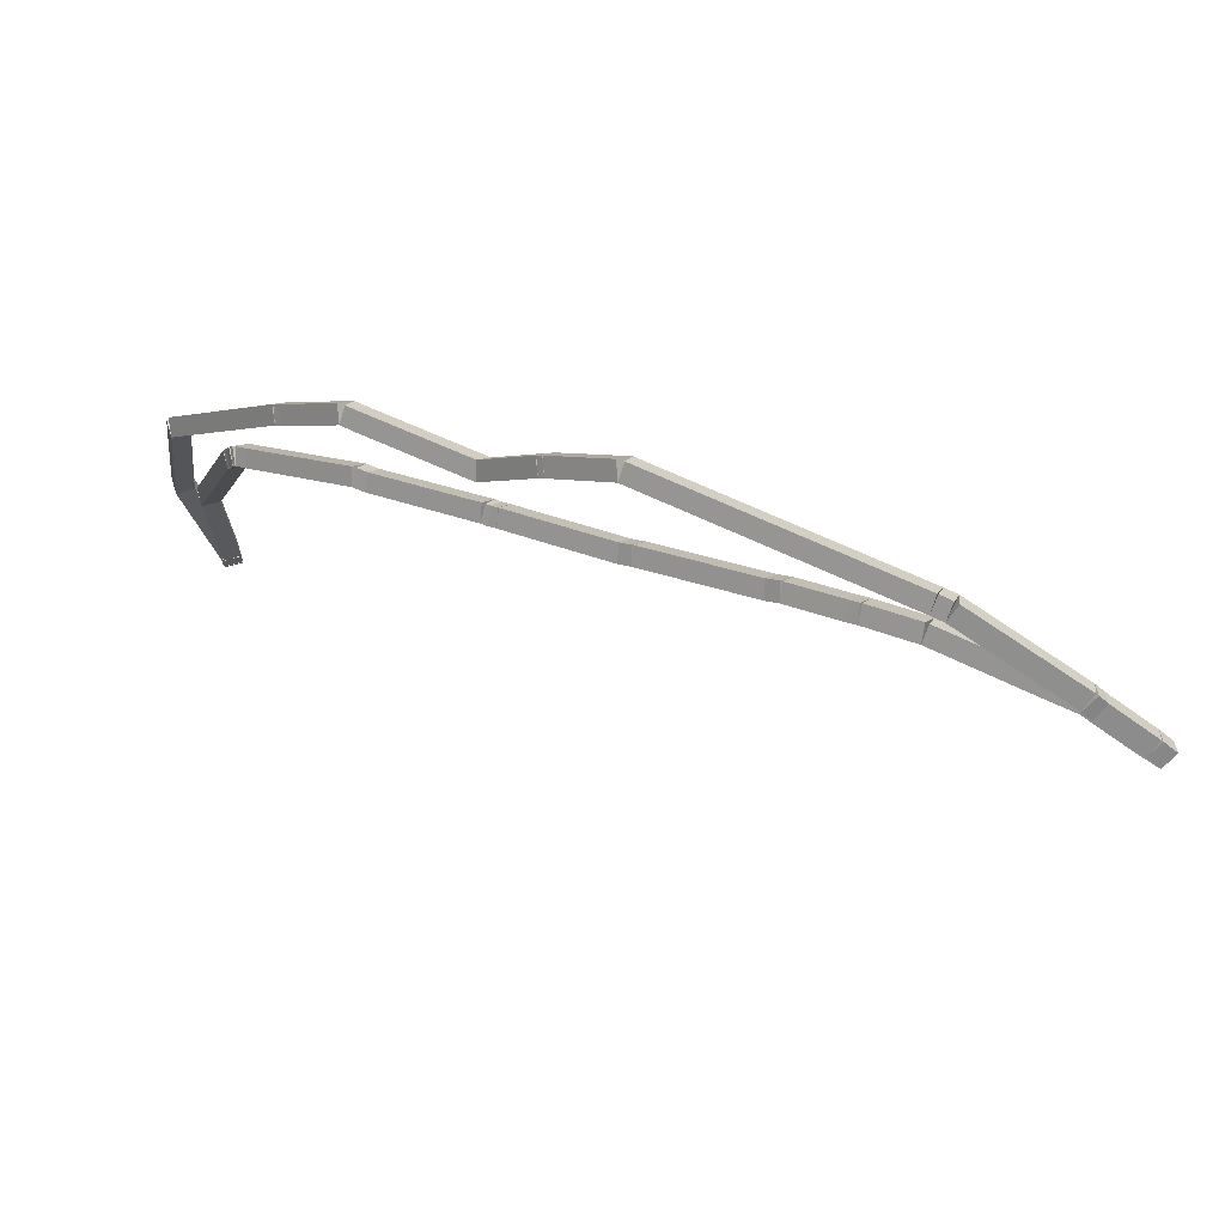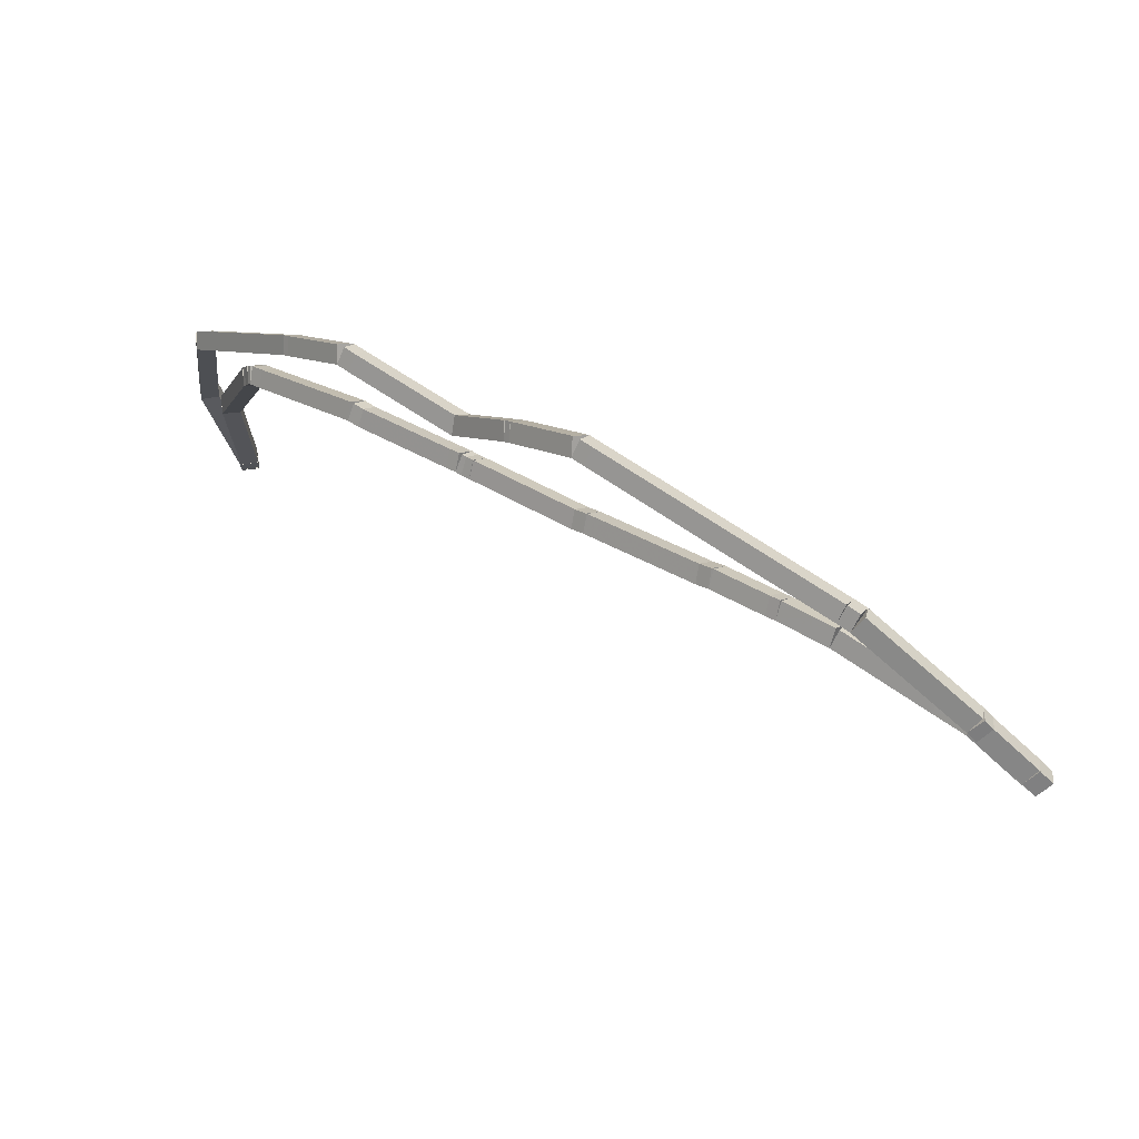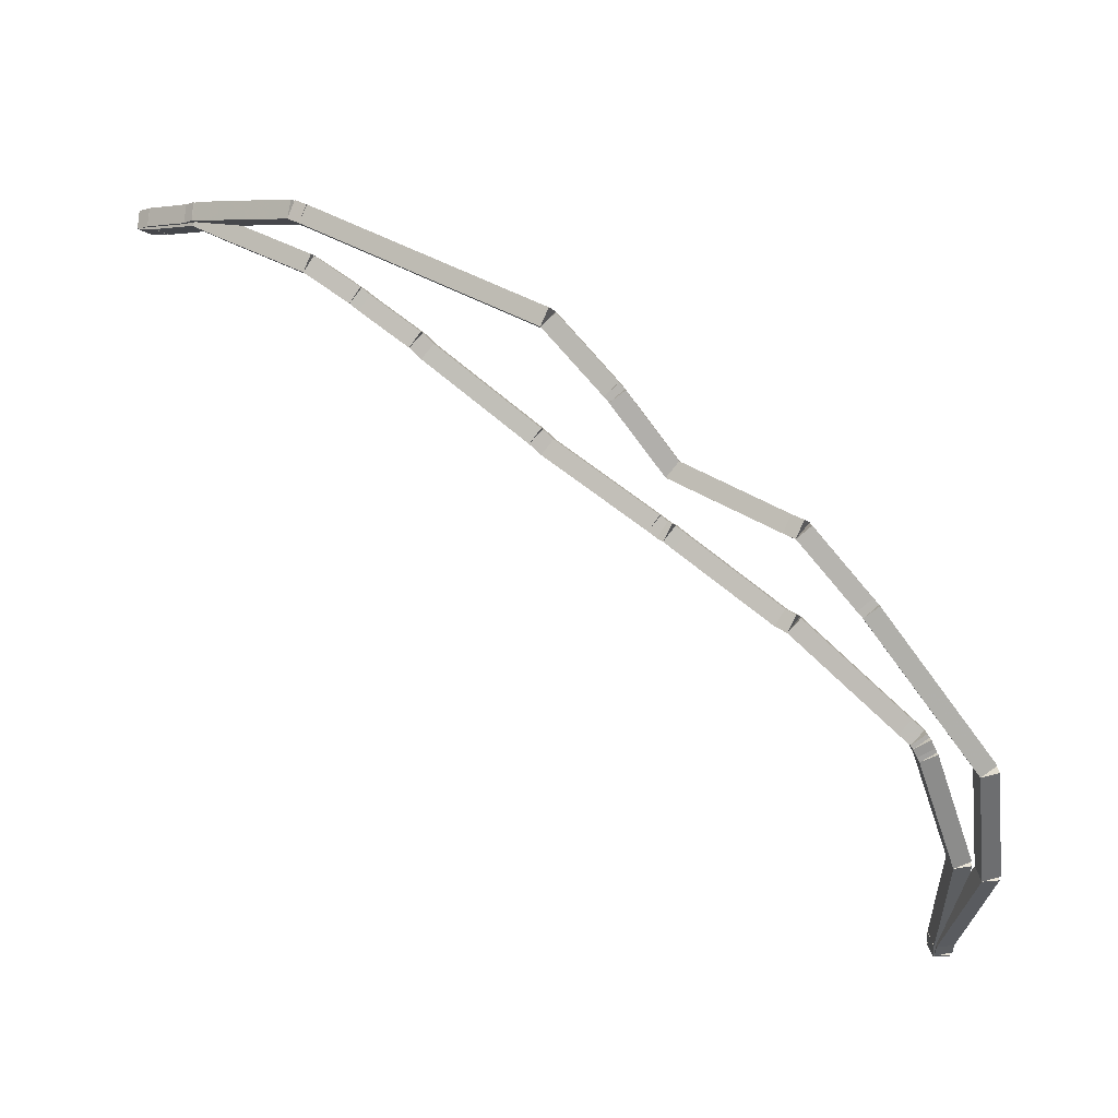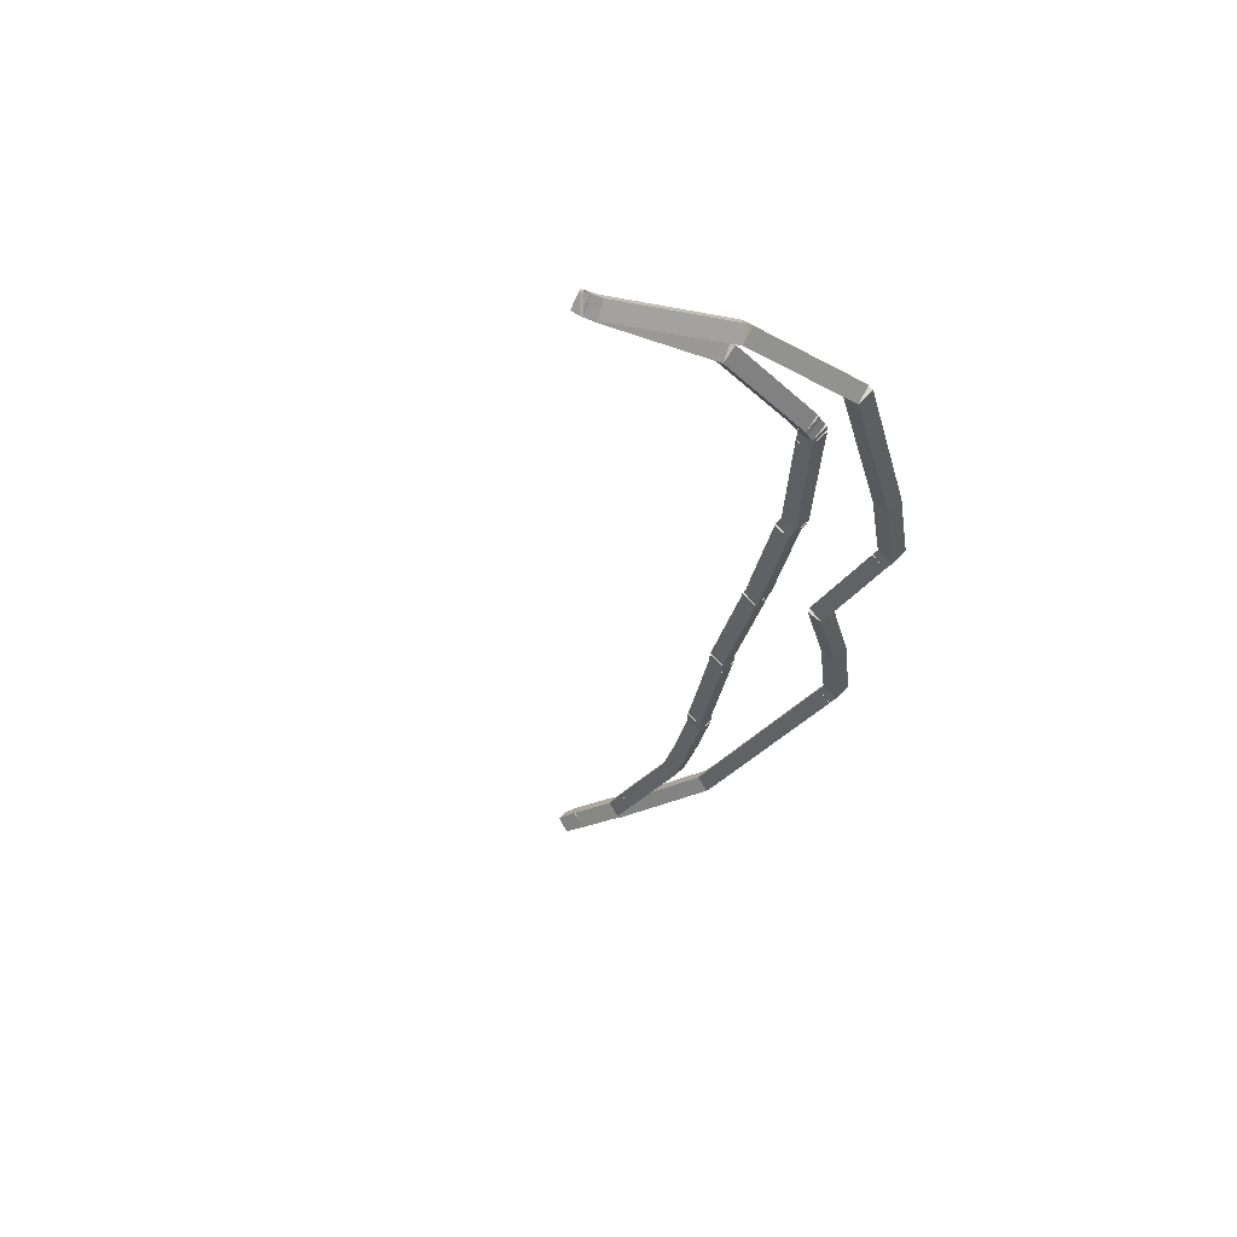
<metadata>
{"format":"obj","ext":"obj","renderer":"f3d","projection":"perspective","resolution":1024,"background":"white","views":[{"elev":65.6,"azim":-152.8,"up":"+Y"},{"elev":67.2,"azim":-144.0,"up":"+Y"},{"elev":42.1,"azim":31.9,"up":"+Y"},{"elev":-28.4,"azim":58.6,"up":"+Z"}]}
</metadata>
<code>
g offsets_0
v 43 29.16 0.1
v 43.04 29.07 -1.034e-14
v 43 29.16 -0.1
v 42.96 29.26 3.107e-14
v 42.63 29 0.1
v 42.67 28.91 -1.034e-14
v 42.63 29 -0.1
v 42.59 29.09 3.107e-14
f 1 2 3 4
f 6 2 1 5
f 5 1 4 8
f 6 5 8 7
f 8 4 3 7
f 7 3 2 6
g offsets_0
v 43.25 29.15 0.1
v 43.24 29.05 -9.313e-10
v 43.25 29.15 -0.1
v 43.25 29.25 9.314e-10
v 43 29.16 0.1
v 42.99 29.06 -9.313e-10
v 43 29.16 -0.1
v 43.01 29.26 9.314e-10
f 9 10 11 12
f 14 10 9 13
f 13 9 12 16
f 14 13 16 15
f 16 12 11 15
f 15 11 10 14
g offsets_0
v 44 29.12 0.1
v 44 29.02 -1.863e-09
v 44 29.12 -0.1
v 44 29.22 1.863e-09
v 43.25 29.15 0.1
v 43.24 29.05 -1.863e-09
v 43.25 29.15 -0.1
v 43.25 29.25 1.863e-09
f 17 18 19 20
f 22 18 17 21
f 21 17 20 24
f 22 21 24 23
f 24 20 19 23
f 23 19 18 22
g offsets_0
v 44.4 29 0.1
v 44.37 28.9 -7.451e-09
v 44.4 29 -0.1
v 44.43 29.1 7.451e-09
v 44 29.12 0.1
v 43.97 29.03 -7.451e-09
v 44 29.12 -0.1
v 44.03 29.22 7.451e-09
f 25 26 27 28
f 30 26 25 29
f 29 25 28 32
f 30 29 32 31
f 32 28 27 31
f 31 27 26 30
g offsets_0
v 44.47 28.97 0.1
v 44.43 28.87 -1.034e-14
v 44.47 28.97 -0.1
v 44.51 29.06 3.107e-14
v 44.4 29 0.1
v 44.36 28.91 -1.034e-14
v 44.4 29 -0.1
v 44.44 29.09 3.107e-14
f 33 34 35 36
f 38 34 33 37
f 37 33 36 40
f 38 37 40 39
f 40 36 35 39
f 39 35 34 38
g offsets_0
v 44.9 28.81 0.1
v 44.87 28.72 -1.49e-08
v 44.9 28.81 -0.1
v 44.93 28.9 1.49e-08
v 44.47 28.97 0.1
v 44.44 28.87 -1.49e-08
v 44.47 28.97 -0.1
v 44.51 29.06 1.49e-08
f 41 42 43 44
f 46 42 41 45
f 45 41 44 48
f 46 45 48 47
f 48 44 43 47
f 47 43 42 46
g offsets_0
v 45 28.75 0.1
v 44.95 28.66 -1.034e-14
v 45 28.75 -0.1
v 45.05 28.83 3.107e-14
v 44.9 28.81 0.1
v 44.85 28.72 -1.034e-14
v 44.9 28.81 -0.1
v 44.95 28.9 3.107e-14
f 49 50 51 52
f 54 50 49 53
f 53 49 52 56
f 54 53 56 55
f 56 52 51 55
f 55 51 50 54
g offsets_0
v 45.9 28.36 0.1
v 45.86 28.27 2.98e-08
v 45.9 28.36 -0.1
v 45.94 28.46 -2.98e-08
v 45 28.75 0.1
v 44.96 28.66 2.98e-08
v 45 28.75 -0.1
v 45.04 28.84 -2.98e-08
f 57 58 59 60
f 62 58 57 61
f 61 57 60 64
f 62 61 64 63
f 64 60 59 63
f 63 59 58 62
g offsets_0
v 46 28.31 0.1
v 45.95 28.22 -1.034e-14
v 46 28.31 -0.1
v 46.05 28.39 3.107e-14
v 45.9 28.36 0.1
v 45.85 28.28 -1.034e-14
v 45.9 28.36 -0.1
v 45.95 28.45 3.107e-14
f 65 66 67 68
f 70 66 65 69
f 69 65 68 72
f 70 69 72 71
f 72 68 67 71
f 71 67 66 70
g offsets_0
v 46.88 28 0.1
v 46.85 27.91 -2.98e-08
v 46.88 28 -0.1
v 46.91 28.09 2.98e-08
v 46 28.31 0.1
v 45.97 28.21 -2.98e-08
v 46 28.31 -0.1
v 46.03 28.4 2.98e-08
f 73 74 75 76
f 78 74 73 77
f 77 73 76 80
f 78 77 80 79
f 80 76 75 79
f 79 75 74 78
g offsets_0
v 46.95 27.97 0.1
v 46.91 27.88 -1.034e-14
v 46.95 27.97 -0.1
v 46.99 28.06 3.107e-14
v 46.88 28 0.1
v 46.84 27.91 -1.034e-14
v 46.88 28 -0.1
v 46.92 28.09 3.107e-14
f 81 82 83 84
f 86 82 81 85
f 85 81 84 88
f 86 85 88 87
f 88 84 83 87
f 87 83 82 86
g offsets_0
v 47 27.96 0.1
v 46.99 27.86 -1.034e-14
v 47 27.96 -0.1
v 47.01 28.06 3.107e-14
v 46.95 27.97 0.1
v 46.94 27.87 -1.034e-14
v 46.95 27.97 -0.1
v 46.96 28.07 3.107e-14
f 89 90 91 92
f 94 90 89 93
f 93 89 92 96
f 94 93 96 95
f 96 92 91 95
f 95 91 90 94
g offsets_0
v 47.08 27.93 0.1
v 47.05 27.84 -1.034e-14
v 47.08 27.93 -0.1
v 47.12 28.02 3.107e-14
v 47 27.96 0.1
v 46.96 27.87 -1.034e-14
v 47 27.96 -0.1
v 47.04 28.06 3.107e-14
f 97 98 99 100
f 102 98 97 101
f 101 97 100 104
f 102 101 104 103
f 104 100 99 103
f 103 99 98 102
g offsets_0
v 47.9 27.6 0.1
v 47.86 27.51 -1.034e-14
v 47.9 27.6 -0.1
v 47.94 27.7 3.107e-14
v 47.08 27.93 0.1
v 47.05 27.83 -1.034e-14
v 47.08 27.93 -0.1
v 47.12 28.02 3.107e-14
f 105 106 107 108
f 110 106 105 109
f 109 105 108 112
f 110 109 112 111
f 112 108 107 111
f 111 107 106 110
g offsets_0
v 48 27.59 0.1
v 47.99 27.49 -1.034e-14
v 48 27.59 -0.1
v 48.01 27.69 3.107e-14
v 47.9 27.6 0.1
v 47.89 27.5 -1.034e-14
v 47.9 27.6 -0.1
v 47.91 27.7 3.107e-14
f 113 114 115 116
f 118 114 113 117
f 117 113 116 120
f 118 117 120 119
f 120 116 115 119
f 119 115 114 118
g offsets_0
v 48.87 27.09 0.1
v 48.82 27.01 -2.98e-08
v 48.87 27.09 -0.1
v 48.92 27.18 2.98e-08
v 48 27.59 0.1
v 47.95 27.5 -2.98e-08
v 48 27.59 -0.1
v 48.05 27.68 2.98e-08
f 121 122 123 124
f 126 122 121 125
f 125 121 124 128
f 126 125 128 127
f 128 124 123 127
f 127 123 122 126
g offsets_0
v 48.9 27.08 0.1
v 48.85 26.99 -1.034e-14
v 48.9 27.08 -0.1
v 48.95 27.16 3.107e-14
v 48.87 27.09 0.1
v 48.82 27.01 -1.034e-14
v 48.87 27.09 -0.1
v 48.92 27.18 3.107e-14
f 129 130 131 132
f 134 130 129 133
f 133 129 132 136
f 134 133 136 135
f 136 132 131 135
f 135 131 130 134
g offsets_0
v 49 27.02 0.1
v 48.95 26.94 -1.034e-14
v 49 27.02 -0.1
v 49.05 27.11 3.107e-14
v 48.9 27.08 0.1
v 48.85 26.99 -1.034e-14
v 48.9 27.08 -0.1
v 48.95 27.17 3.107e-14
f 137 138 139 140
f 142 138 137 141
f 141 137 140 144
f 142 141 144 143
f 144 140 139 143
f 143 139 138 142
g offsets_0
v 49.02 27 0.1
v 48.95 26.93 -1.034e-14
v 49.02 27 -0.1
v 49.09 27.07 3.107e-14
v 49 27.02 0.1
v 48.93 26.95 -1.034e-14
v 49 27.02 -0.1
v 49.07 27.09 3.107e-14
f 145 146 147 148
f 150 146 145 149
f 149 145 148 152
f 150 149 152 151
f 152 148 147 151
f 151 147 146 150
g offsets_0
v 49.06 26.93 0.1
v 48.97 26.88 -1.034e-14
v 49.06 26.93 -0.1
v 49.15 26.98 3.107e-14
v 49.02 27 0.1
v 48.93 26.95 -1.034e-14
v 49.02 27 -0.1
v 49.11 27.05 3.107e-14
f 153 154 155 156
f 158 154 153 157
f 157 153 156 160
f 158 157 160 159
f 160 156 155 159
f 159 155 154 158
g offsets_0
v 49.08 26.9 0.1
v 49 26.84 -1.863e-09
v 49.08 26.9 -0.1
v 49.16 26.96 1.863e-09
v 49.06 26.93 0.1
v 48.98 26.88 -1.863e-09
v 49.06 26.93 -0.1
v 49.14 26.99 1.863e-09
f 161 162 163 164
f 166 162 161 165
f 165 161 164 168
f 166 165 168 167
f 168 164 163 167
f 167 163 162 166
g offsets_0
v 49.45 26 0.1
v 49.36 25.96 -1.034e-14
v 49.45 26 -0.1
v 49.54 26.04 3.107e-14
v 49.08 26.9 0.1
v 48.99 26.86 -1.034e-14
v 49.08 26.9 -0.1
v 49.17 26.94 3.107e-14
f 169 170 171 172
f 174 170 169 173
f 173 169 172 176
f 174 173 176 175
f 176 172 171 175
f 175 171 170 174
g offsets_0
v 49.41 25.1 0.1
v 49.31 25.1 -3.725e-09
v 49.41 25.1 -0.1
v 49.51 25.1 3.725e-09
v 49.45 26 0.1
v 49.35 26 -3.725e-09
v 49.45 26 -0.1
v 49.55 26 3.725e-09
f 177 178 179 180
f 182 178 177 181
f 181 177 180 184
f 182 181 184 183
f 184 180 179 183
f 183 179 178 182
g offsets_0
v 49.41 25 0.1
v 49.31 25 -1.034e-14
v 49.41 25 -0.1
v 49.51 25 3.107e-14
v 49.41 25.1 0.1
v 49.31 25.1 -1.034e-14
v 49.41 25.1 -0.1
v 49.51 25.1 3.107e-14
f 185 186 187 188
f 190 186 185 189
f 189 185 188 192
f 190 189 192 191
f 192 188 187 191
f 191 187 186 190
g offsets_0
v 49.41 24.98 0.1
v 49.31 24.97 -1.034e-14
v 49.41 24.98 -0.1
v 49.51 24.99 3.107e-14
v 49.41 25 0.1
v 49.31 24.99 -1.034e-14
v 49.41 25 -0.1
v 49.51 25.01 3.107e-14
f 193 194 195 196
f 198 194 193 197
f 197 193 196 200
f 198 197 200 199
f 200 196 195 199
f 199 195 194 198
g offsets_0
v 49.42 25 0.1
v 49.51 24.95 -1.034e-14
v 49.42 25 -0.1
v 49.34 25.05 3.107e-14
v 49.41 24.98 0.1
v 49.5 24.93 -1.034e-14
v 49.41 24.98 -0.1
v 49.33 25.03 3.107e-14
f 201 202 203 204
f 206 202 201 205
f 205 201 204 208
f 206 205 208 207
f 208 204 203 207
f 207 203 202 206
g offsets_0
v 49.43 25.1 0.1
v 49.53 25.1 -1.034e-14
v 49.43 25.1 -0.1
v 49.33 25.1 3.107e-14
v 49.42 25 0.1
v 49.52 25 -1.034e-14
v 49.42 25 -0.1
v 49.32 25 3.107e-14
f 209 210 211 212
f 214 210 209 213
f 213 209 212 216
f 214 213 216 215
f 216 212 211 215
f 215 211 210 214
g offsets_0
v 49.67 26 0.1
v 49.77 25.97 -1.49e-08
v 49.67 26 -0.1
v 49.57 26.03 1.49e-08
v 49.43 25.1 0.1
v 49.52 25.07 -1.49e-08
v 49.43 25.1 -0.1
v 49.33 25.13 1.49e-08
f 217 218 219 220
f 222 218 217 221
f 221 217 220 224
f 222 221 224 223
f 224 220 219 223
f 223 219 218 222
g offsets_0
v 49.53 26.99 0.1
v 49.63 27 -1.034e-14
v 49.53 26.99 -0.1
v 49.43 26.98 3.107e-14
v 49.67 26 0.1
v 49.77 26.01 -1.034e-14
v 49.67 26 -0.1
v 49.57 25.99 3.107e-14
f 225 226 227 228
f 230 226 225 229
f 229 225 228 232
f 230 229 232 231
f 232 228 227 231
f 231 227 226 230
g offsets_0
v 49.53 27 0.1
v 49.63 27.01 -1.164e-10
v 49.53 27 -0.1
v 49.43 26.99 1.164e-10
v 49.53 26.99 0.1
v 49.63 27 -1.164e-10
v 49.53 26.99 -0.1
v 49.43 26.98 1.164e-10
f 233 234 235 236
f 238 234 233 237
f 237 233 236 240
f 238 237 240 239
f 240 236 235 239
f 239 235 234 238
g offsets_0
v 48.82 27.71 0.1
v 48.9 27.78 -1.034e-14
v 48.82 27.71 -0.1
v 48.75 27.64 3.107e-14
v 49.53 27 0.1
v 49.6 27.07 -1.034e-14
v 49.53 27 -0.1
v 49.46 26.93 3.107e-14
f 241 242 243 244
f 246 242 241 245
f 245 241 244 248
f 246 245 248 247
f 248 244 243 247
f 247 243 242 246
g offsets_0
v 48.54 28 0.1
v 48.61 28.07 -1.49e-08
v 48.54 28 -0.1
v 48.47 27.93 1.49e-08
v 48.82 27.71 0.1
v 48.9 27.78 -1.49e-08
v 48.82 27.71 -0.1
v 48.75 27.64 1.49e-08
f 249 250 251 252
f 254 250 249 253
f 253 249 252 256
f 254 253 256 255
f 256 252 251 255
f 255 251 250 254
g offsets_0
v 48.49 28.04 0.1
v 48.56 28.12 -1.034e-14
v 48.49 28.04 -0.1
v 48.43 27.96 3.107e-14
v 48.54 28 0.1
v 48.6 28.08 -1.034e-14
v 48.54 28 -0.1
v 48.48 27.92 3.107e-14
f 257 258 259 260
f 262 258 257 261
f 261 257 260 264
f 262 261 264 263
f 264 260 259 263
f 263 259 258 262
g offsets_0
v 48 28.46 0.1
v 48.06 28.53 -1.034e-14
v 48 28.46 -0.1
v 47.94 28.38 3.107e-14
v 48.49 28.04 0.1
v 48.56 28.11 -1.034e-14
v 48.49 28.04 -0.1
v 48.43 27.96 3.107e-14
f 265 266 267 268
f 270 266 265 269
f 269 265 268 272
f 270 269 272 271
f 272 268 267 271
f 271 267 266 270
g offsets_0
v 47.9 28.46 0.1
v 47.9 28.56 -1.034e-14
v 47.9 28.46 -0.1
v 47.9 28.36 3.107e-14
v 48 28.46 0.1
v 48 28.56 -1.034e-14
v 48 28.46 -0.1
v 48 28.36 3.107e-14
f 273 274 275 276
f 278 274 273 277
f 277 273 276 280
f 278 277 280 279
f 280 276 275 279
f 279 275 274 278
g offsets_0
v 47 28.54 0.1
v 47.01 28.64 -1.034e-14
v 47 28.54 -0.1
v 46.99 28.44 3.107e-14
v 47.9 28.46 0.1
v 47.91 28.56 -1.034e-14
v 47.9 28.46 -0.1
v 47.89 28.36 3.107e-14
f 281 282 283 284
f 286 282 281 285
f 285 281 284 288
f 286 285 288 287
f 288 284 283 287
f 287 283 282 286
g offsets_0
v 46.54 29 0.1
v 46.61 29.07 -1.034e-14
v 46.54 29 -0.1
v 46.47 28.93 3.107e-14
v 47 28.54 0.1
v 47.07 28.61 -1.034e-14
v 47 28.54 -0.1
v 46.93 28.47 3.107e-14
f 289 290 291 292
f 294 290 289 293
f 293 289 292 296
f 294 293 296 295
f 296 292 291 295
f 295 291 290 294
g offsets_0
v 46.5 29.04 0.1
v 46.56 29.11 -1.034e-14
v 46.5 29.04 -0.1
v 46.44 28.96 3.107e-14
v 46.54 29 0.1
v 46.61 29.08 -1.034e-14
v 46.54 29 -0.1
v 46.48 28.92 3.107e-14
f 297 298 299 300
f 302 298 297 301
f 301 297 300 304
f 302 301 304 303
f 304 300 299 303
f 303 299 298 302
g offsets_0
v 46 29.42 0.1
v 46.06 29.5 -1.034e-14
v 46 29.42 -0.1
v 45.94 29.34 3.107e-14
v 46.5 29.04 0.1
v 46.56 29.12 -1.034e-14
v 46.5 29.04 -0.1
v 46.44 28.96 3.107e-14
f 305 306 307 308
f 310 306 305 309
f 309 305 308 312
f 310 309 312 311
f 312 308 307 311
f 311 307 306 310
g offsets_0
v 45.9 29.43 0.1
v 45.91 29.53 -1.034e-14
v 45.9 29.43 -0.1
v 45.9 29.33 3.107e-14
v 46 29.42 0.1
v 46.01 29.52 -1.034e-14
v 46 29.42 -0.1
v 45.99 29.32 3.107e-14
f 313 314 315 316
f 318 314 313 317
f 317 313 316 320
f 318 317 320 319
f 320 316 315 319
f 319 315 314 318
g offsets_0
v 44.9 29.49 0.1
v 44.91 29.59 -1.034e-14
v 44.9 29.49 -0.1
v 44.9 29.39 3.107e-14
v 45.9 29.43 0.1
v 45.91 29.53 -1.034e-14
v 45.9 29.43 -0.1
v 45.89 29.33 3.107e-14
f 321 322 323 324
f 326 322 321 325
f 325 321 324 328
f 326 325 328 327
f 328 324 323 327
f 327 323 322 326
g offsets_0
v 44 29.54 0.1
v 44.01 29.64 -3.725e-09
v 44 29.54 -0.1
v 43.99 29.44 3.725e-09
v 44.9 29.49 0.1
v 44.91 29.59 -3.725e-09
v 44.9 29.49 -0.1
v 44.9 29.39 3.725e-09
f 329 330 331 332
f 334 330 329 333
f 333 329 332 336
f 334 333 336 335
f 336 332 331 335
f 335 331 330 334
g offsets_0
v 43.9 29.54 0.1
v 43.9 29.64 -1.034e-14
v 43.9 29.54 -0.1
v 43.9 29.44 3.107e-14
v 44 29.54 0.1
v 44 29.64 -1.034e-14
v 44 29.54 -0.1
v 44 29.44 3.107e-14
f 337 338 339 340
f 342 338 337 341
f 341 337 340 344
f 342 341 344 343
f 344 340 339 343
f 343 339 338 342
g offsets_0
v 43 29.21 0.1
v 42.97 29.3 -2.98e-08
v 43 29.21 -0.1
v 43.03 29.11 2.98e-08
v 43.9 29.54 0.1
v 43.87 29.64 -2.98e-08
v 43.9 29.54 -0.1
v 43.93 29.45 2.98e-08
f 345 346 347 348
f 350 346 345 349
f 349 345 348 352
f 350 349 352 351
f 352 348 347 351
f 351 347 346 350
g offsets_0
v 42.92 29.16 0.1
v 42.87 29.25 -3.725e-09
v 42.92 29.16 -0.1
v 42.97 29.08 3.725e-09
v 43 29.21 0.1
v 42.95 29.29 -3.725e-09
v 43 29.21 -0.1
v 43.05 29.12 3.725e-09
f 353 354 355 356
f 358 354 353 357
f 357 353 356 360
f 358 357 360 359
f 360 356 355 359
f 359 355 354 358
g offsets_0
v 42.56 29 0.1
v 42.52 29.09 -1.034e-14
v 42.56 29 -0.1
v 42.6 28.91 3.107e-14
v 42.92 29.16 0.1
v 42.88 29.25 -1.034e-14
v 42.92 29.16 -0.1
v 42.96 29.07 3.107e-14
f 361 362 363 364
f 366 362 361 365
f 365 361 364 368
f 366 365 368 367
f 368 364 363 367
f 367 363 362 366
g offsets_0
v 42.45 28.94 0.1
v 42.4 29.03 -1.034e-14
v 42.45 28.94 -0.1
v 42.5 28.85 3.107e-14
v 42.56 29 0.1
v 42.51 29.09 -1.034e-14
v 42.56 29 -0.1
v 42.6 28.91 3.107e-14
f 369 370 371 372
f 374 370 369 373
f 373 369 372 376
f 374 373 376 375
f 376 372 371 375
f 375 371 370 374
g offsets_0
v 42.63 29 0.1
v 42.66 28.91 -3.725e-09
v 42.63 29 -0.1
v 42.59 29.09 3.725e-09
v 42.45 28.94 0.1
v 42.48 28.85 -3.725e-09
v 42.45 28.94 -0.1
v 42.42 29.04 3.725e-09
f 377 378 379 380
f 382 378 377 381
f 381 377 380 384
f 382 381 384 383
f 384 380 379 383
f 383 379 378 382

</code>
